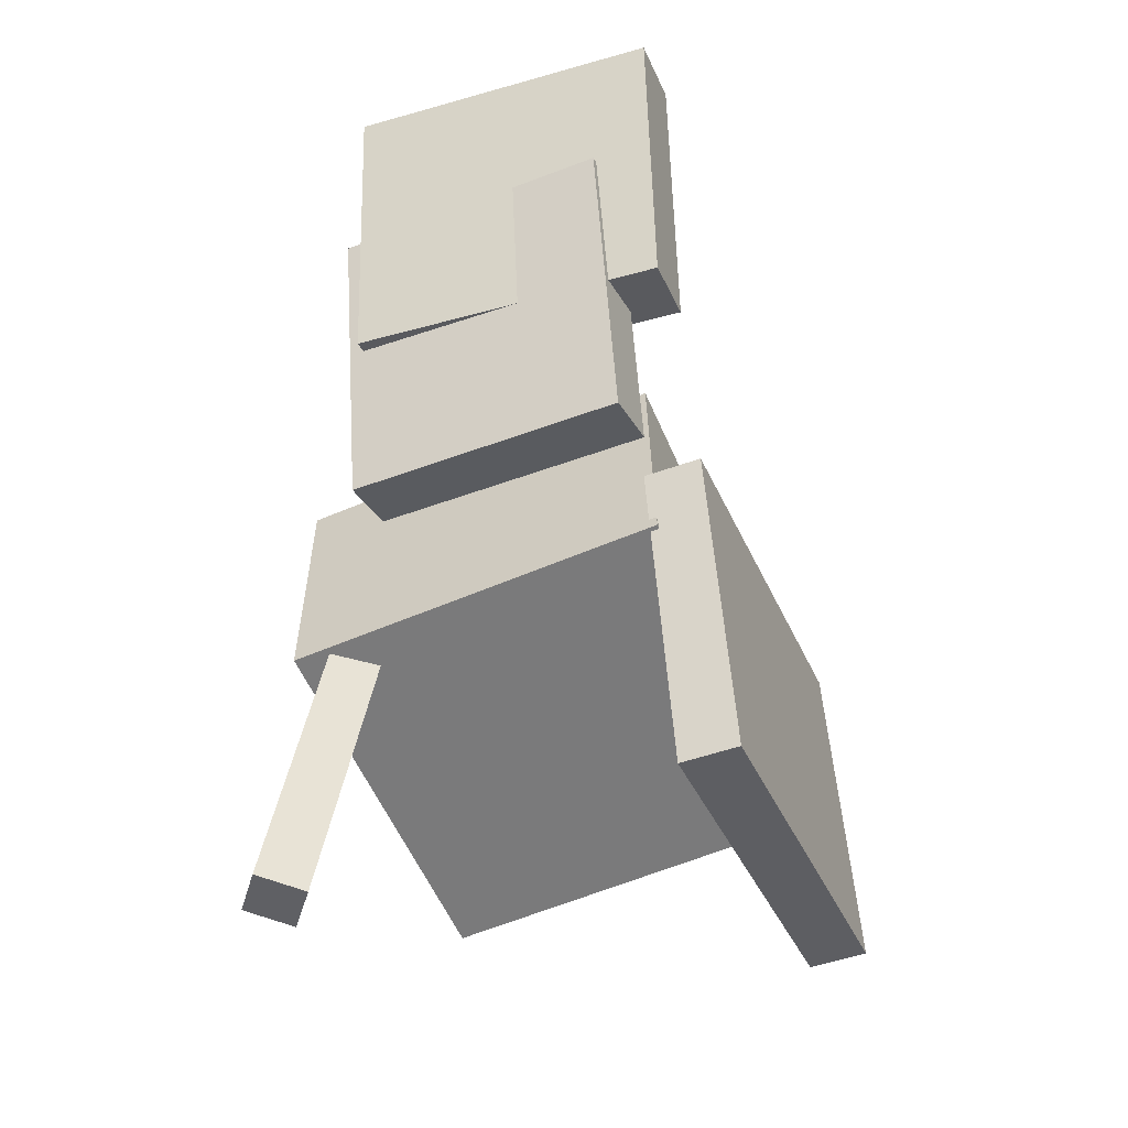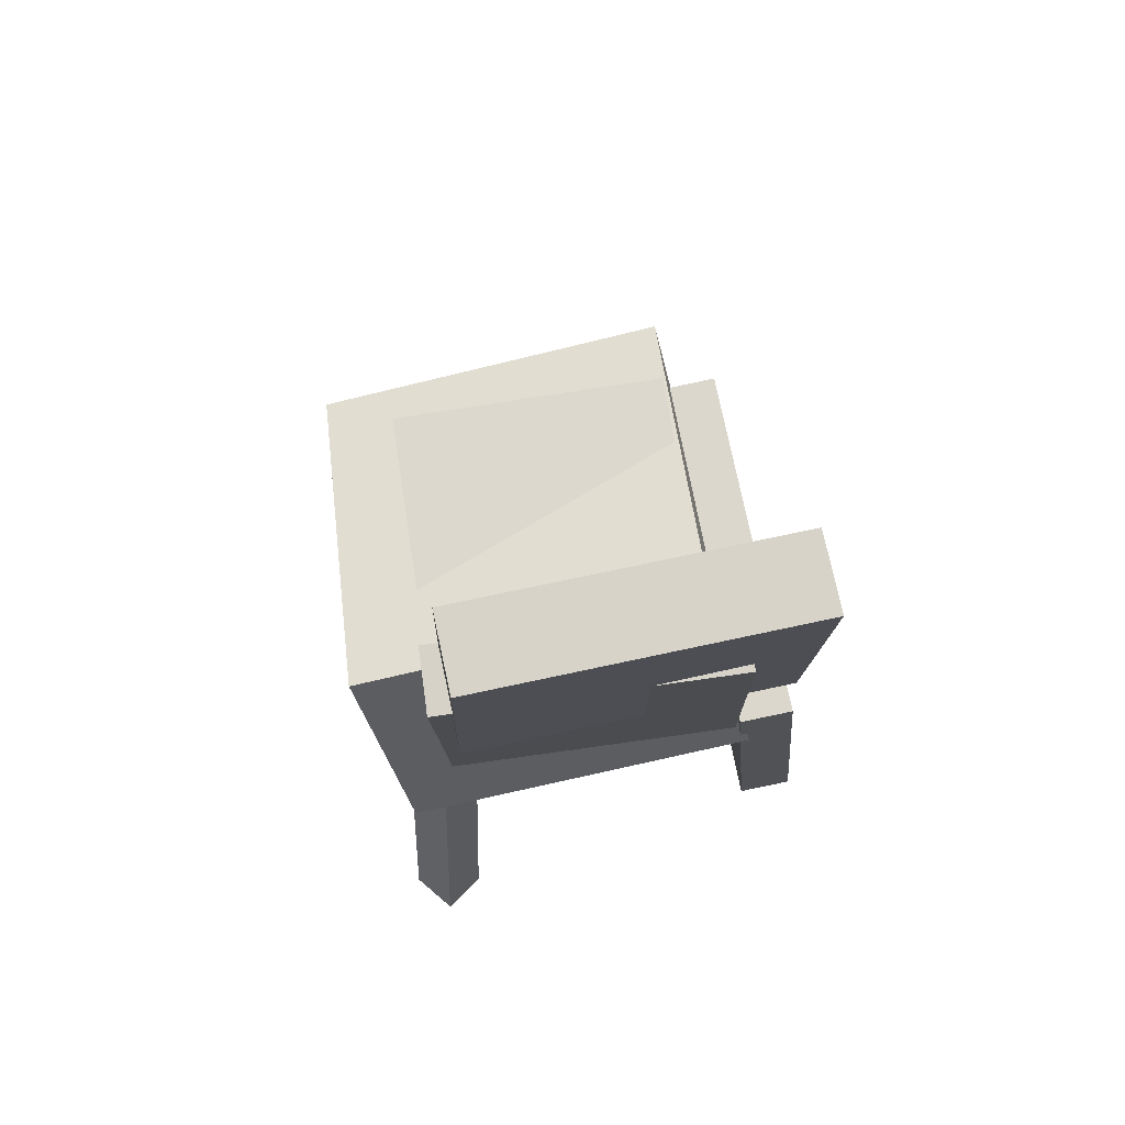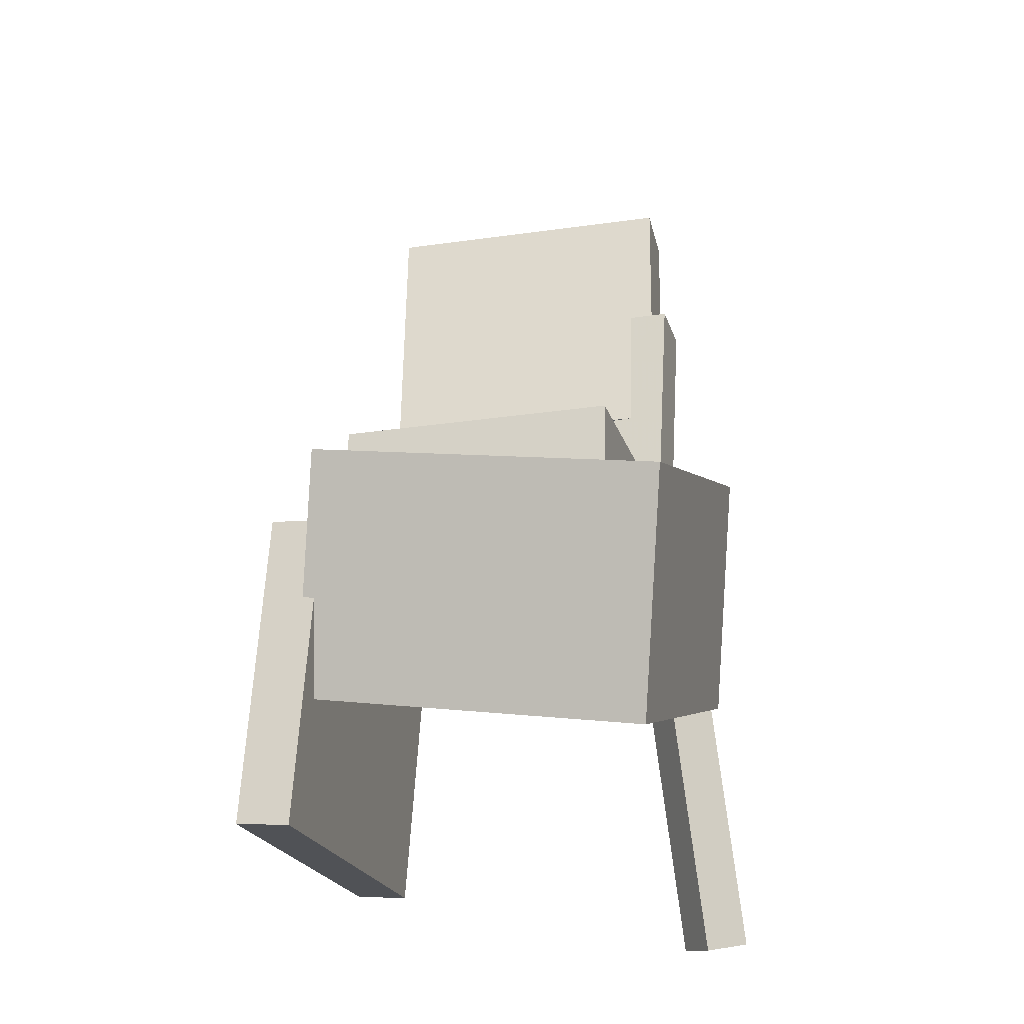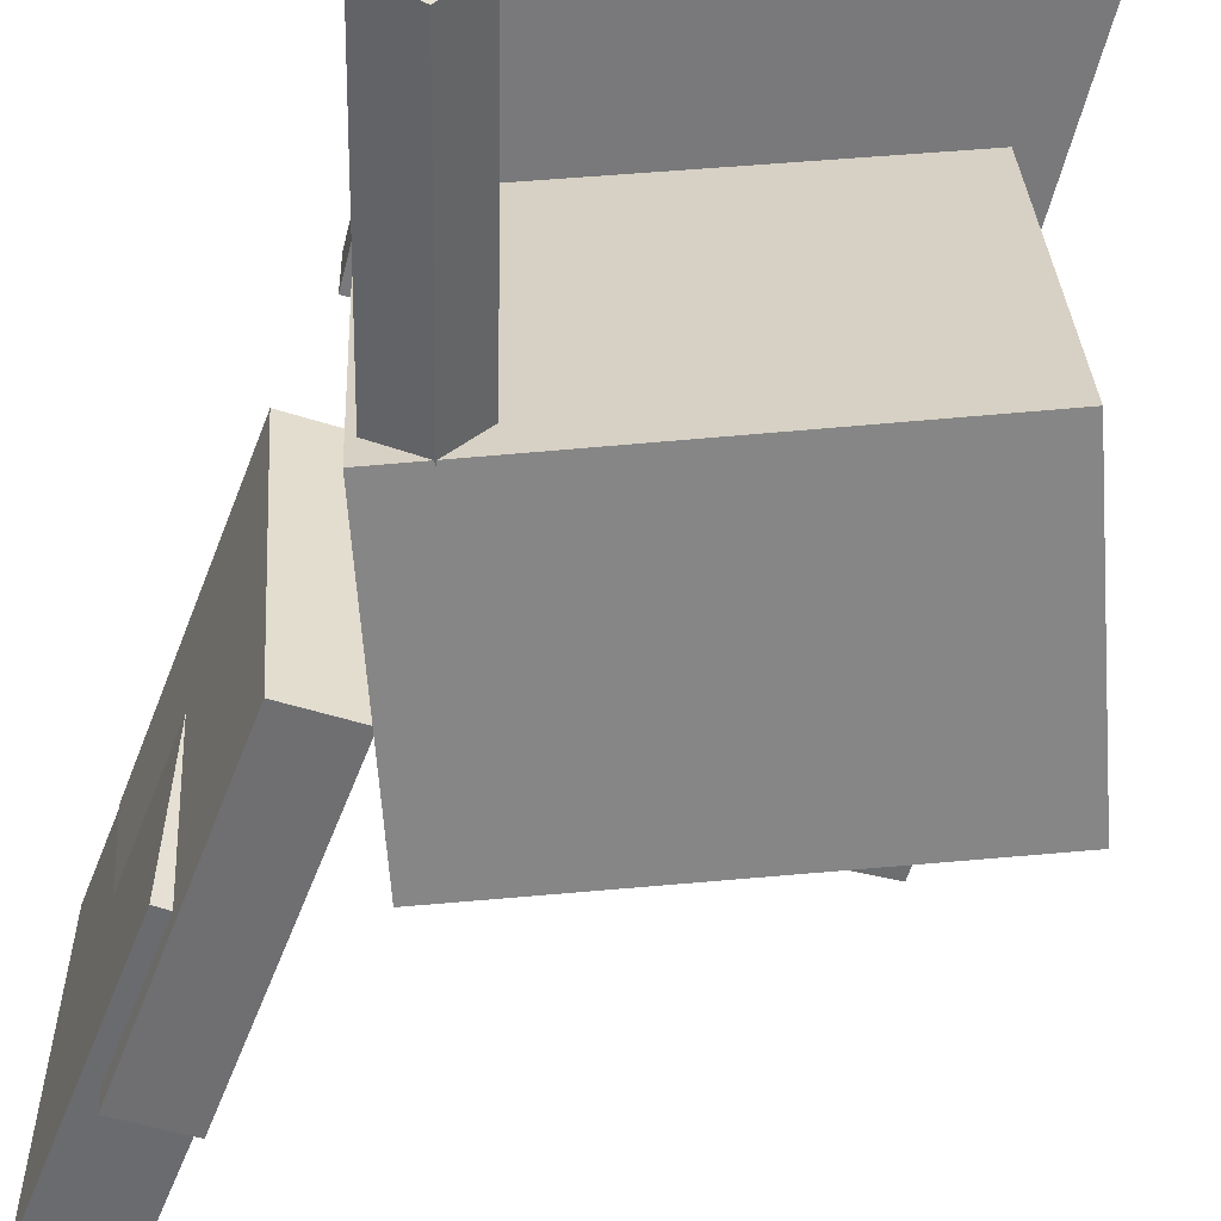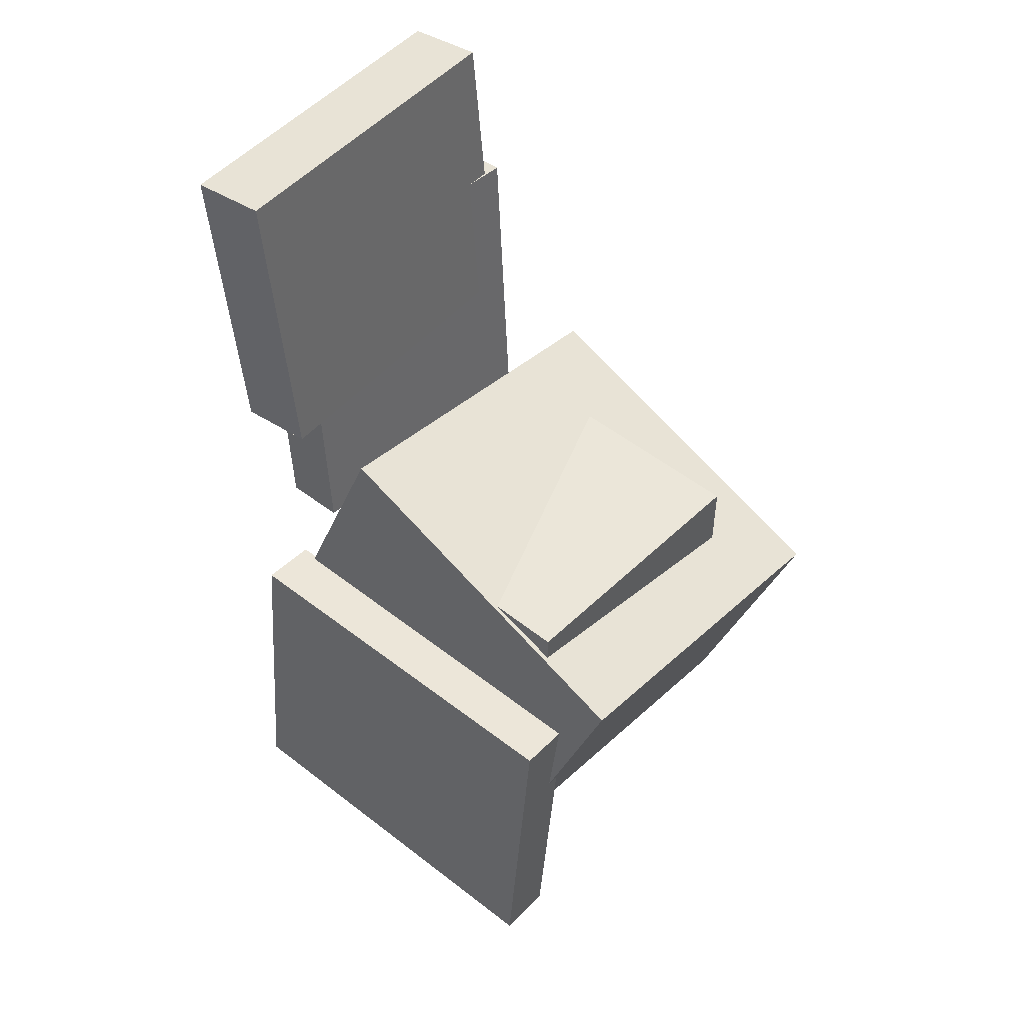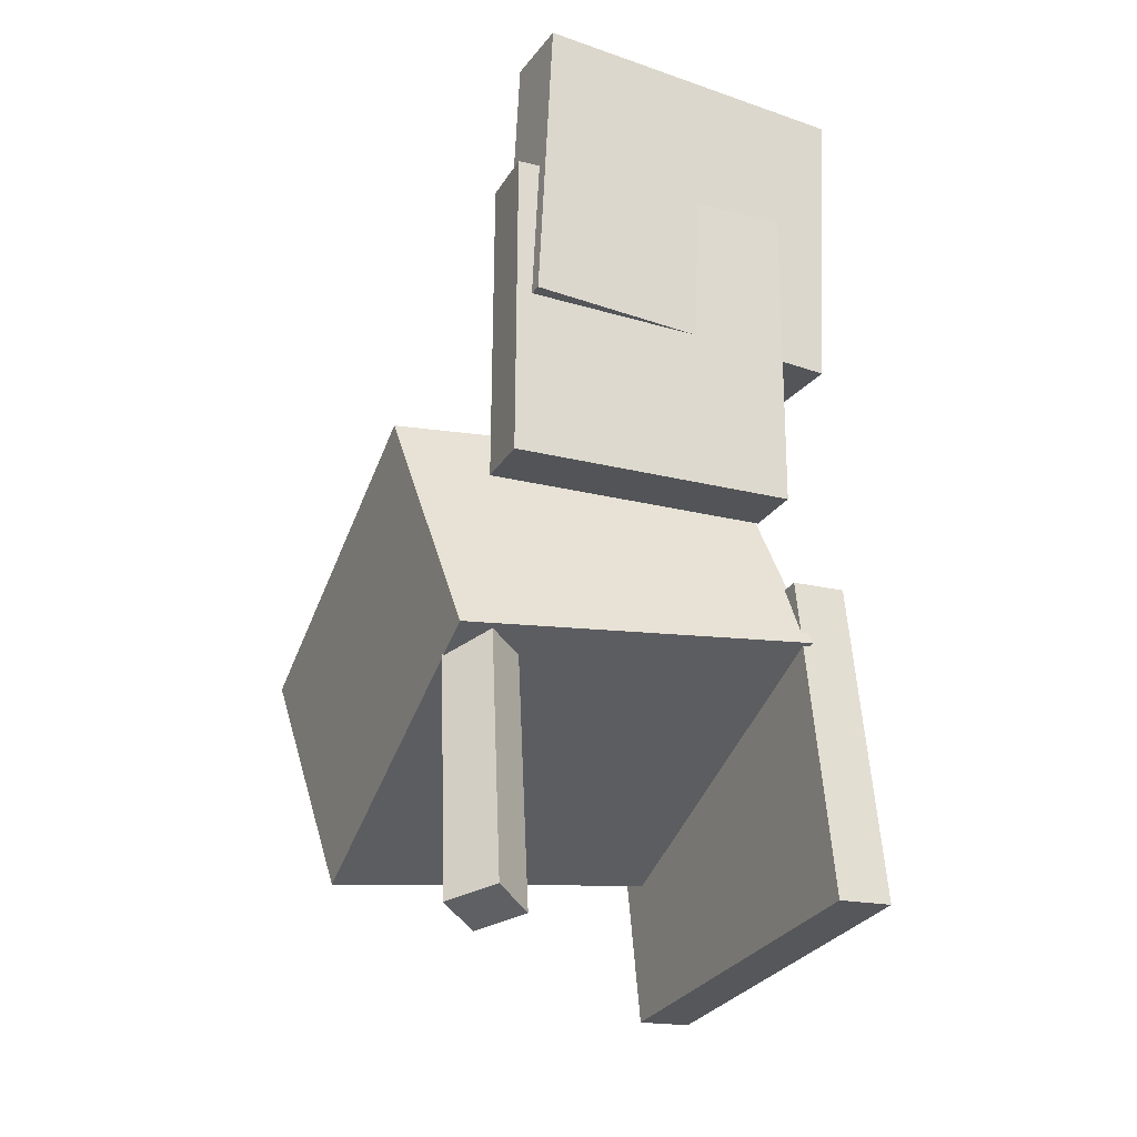
<metadata>
{"format":"obj","ext":"obj","renderer":"f3d","projection":"perspective","resolution":1024,"background":"white","views":[{"elev":-36.8,"azim":-68.1,"up":"+Y"},{"elev":71.6,"azim":-100.6,"up":"+Y"},{"elev":-23.3,"azim":104.7,"up":"+Y"},{"elev":-53.4,"azim":-15.5,"up":"+Z"},{"elev":48.5,"azim":40.6,"up":"+Y"},{"elev":-28.3,"azim":-115.7,"up":"+Y"}]}
</metadata>
<code>
v -0.1166 -0.0309 0.1079
v -0.1218 -0.2681 0.1265
v -0.1163 -0.02768 0.149
v -0.1215 -0.2649 0.1677
v 0.1685 -0.03734 0.1065
v 0.1633 -0.2745 0.1251
v 0.1688 -0.03411 0.1476
v 0.1636 -0.2713 0.1662
f 1.0 7.0 5.0
f 1.0 3.0 7.0
f 1.0 4.0 3.0
f 1.0 2.0 4.0
f 3.0 8.0 7.0
f 3.0 4.0 8.0
f 5.0 7.0 8.0
f 5.0 8.0 6.0
f 1.0 5.0 6.0
f 1.0 6.0 2.0
f 2.0 6.0 8.0
f 2.0 8.0 4.0
v -0.1212 -0.1208 -0.1512
v -0.1207 -0.07884 0.118
v -0.05802 0.05636 -0.1789
v -0.05754 0.09828 0.09027
v 0.1412 -0.2122 -0.1374
v 0.1417 -0.1703 0.1317
v 0.2044 -0.0351 -0.1651
v 0.2049 0.006828 0.104
f 9.0 15.0 13.0
f 9.0 11.0 15.0
f 9.0 12.0 11.0
f 9.0 10.0 12.0
f 11.0 16.0 15.0
f 11.0 12.0 16.0
f 13.0 15.0 16.0
f 13.0 16.0 14.0
f 9.0 13.0 14.0
f 9.0 14.0 10.0
f 10.0 14.0 16.0
f 10.0 16.0 12.0
v -0.1007 0.3653 0.1297
v -0.08134 0.1464 0.1282
v -0.1076 0.3664 -0.1077
v -0.08831 0.1474 -0.1092
v -0.1559 0.3605 0.1313
v -0.1366 0.1415 0.1298
v -0.1628 0.3615 -0.1061
v -0.1435 0.1425 -0.1076
f 17.0 23.0 21.0
f 17.0 19.0 23.0
f 17.0 20.0 19.0
f 17.0 18.0 20.0
f 19.0 24.0 23.0
f 19.0 20.0 24.0
f 21.0 23.0 24.0
f 21.0 24.0 22.0
f 17.0 21.0 22.0
f 17.0 22.0 18.0
f 18.0 22.0 24.0
f 18.0 24.0 20.0
v -0.03873 0.04495 0.09098
v -0.03818 -0.01026 0.09206
v 0.1434 0.04686 0.09661
v 0.144 -0.008347 0.09769
v -0.03217 0.04091 -0.1196
v -0.03163 -0.0143 -0.1185
v 0.15 0.04281 -0.1139
v 0.1505 -0.01239 -0.1129
f 25.0 31.0 29.0
f 25.0 27.0 31.0
f 25.0 28.0 27.0
f 25.0 26.0 28.0
f 27.0 32.0 31.0
f 27.0 28.0 32.0
f 29.0 31.0 32.0
f 29.0 32.0 30.0
f 25.0 29.0 30.0
f 25.0 30.0 26.0
f 26.0 30.0 32.0
f 26.0 32.0 28.0
v -0.1423 0.2498 -0.1234
v -0.1533 0.2568 0.08751
v -0.09561 0.254 -0.1211
v -0.1066 0.261 0.0898
v -0.1221 0.01934 -0.1147
v -0.1331 0.02632 0.09619
v -0.07543 0.02351 -0.1124
v -0.08643 0.03049 0.09848
f 33.0 39.0 37.0
f 33.0 35.0 39.0
f 33.0 36.0 35.0
f 33.0 34.0 36.0
f 35.0 40.0 39.0
f 35.0 36.0 40.0
f 37.0 39.0 40.0
f 37.0 40.0 38.0
f 33.0 37.0 38.0
f 33.0 38.0 34.0
f 34.0 38.0 40.0
f 34.0 40.0 36.0
v -0.1455 -0.3209 -0.1119
v -0.08204 -0.0731 -0.0936
v -0.1667 -0.3134 -0.1405
v -0.1032 -0.06557 -0.1223
v -0.1159 -0.3268 -0.1352
v -0.05248 -0.07895 -0.117
v -0.1371 -0.3192 -0.1639
v -0.07363 -0.07142 -0.1456
f 41.0 47.0 45.0
f 41.0 43.0 47.0
f 41.0 44.0 43.0
f 41.0 42.0 44.0
f 43.0 48.0 47.0
f 43.0 44.0 48.0
f 45.0 47.0 48.0
f 45.0 48.0 46.0
f 41.0 45.0 46.0
f 41.0 46.0 42.0
f 42.0 46.0 48.0
f 42.0 48.0 44.0

</code>
